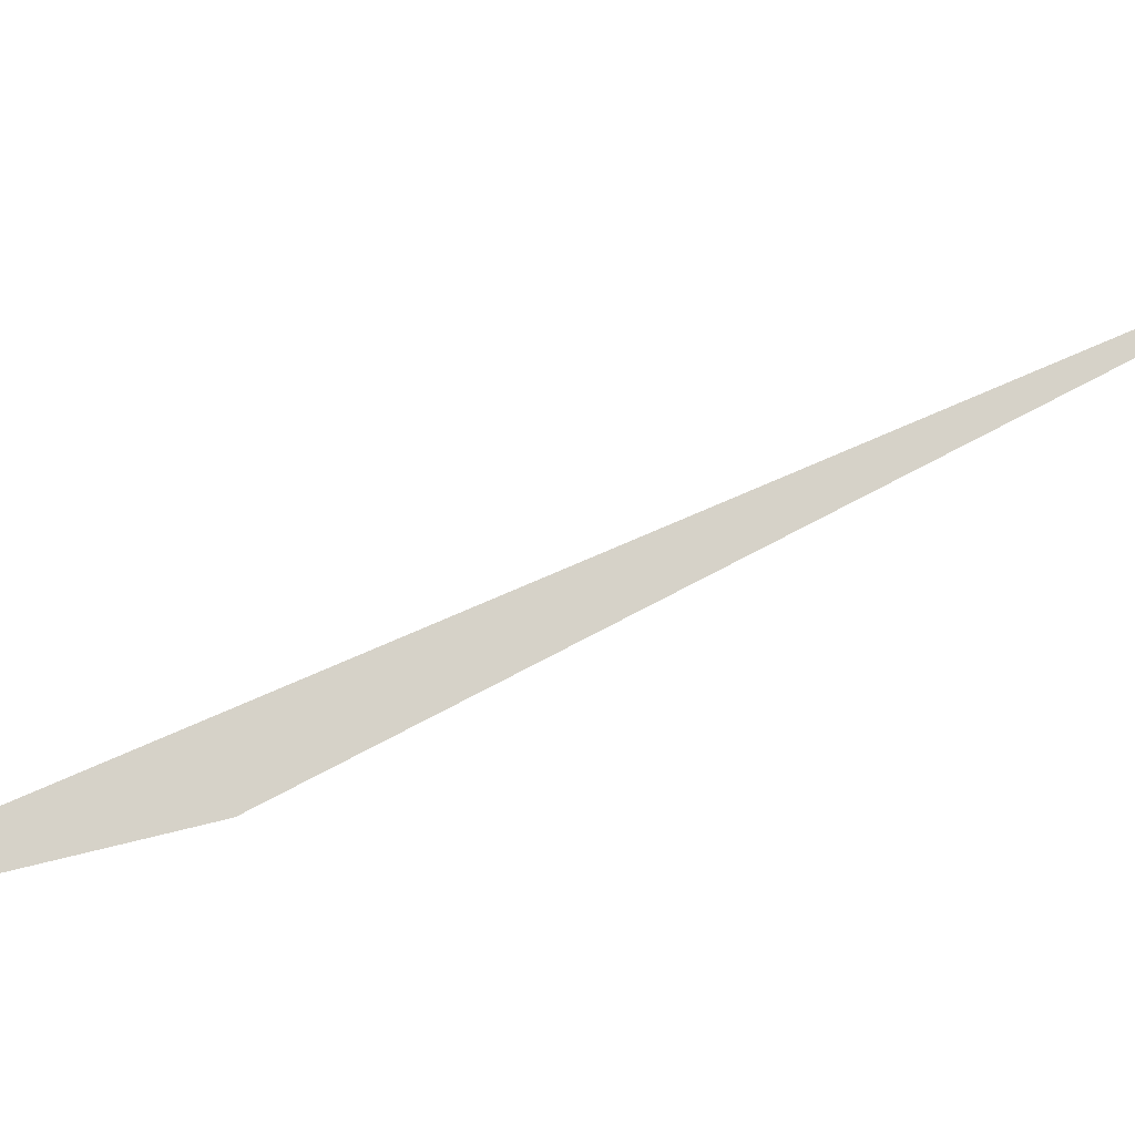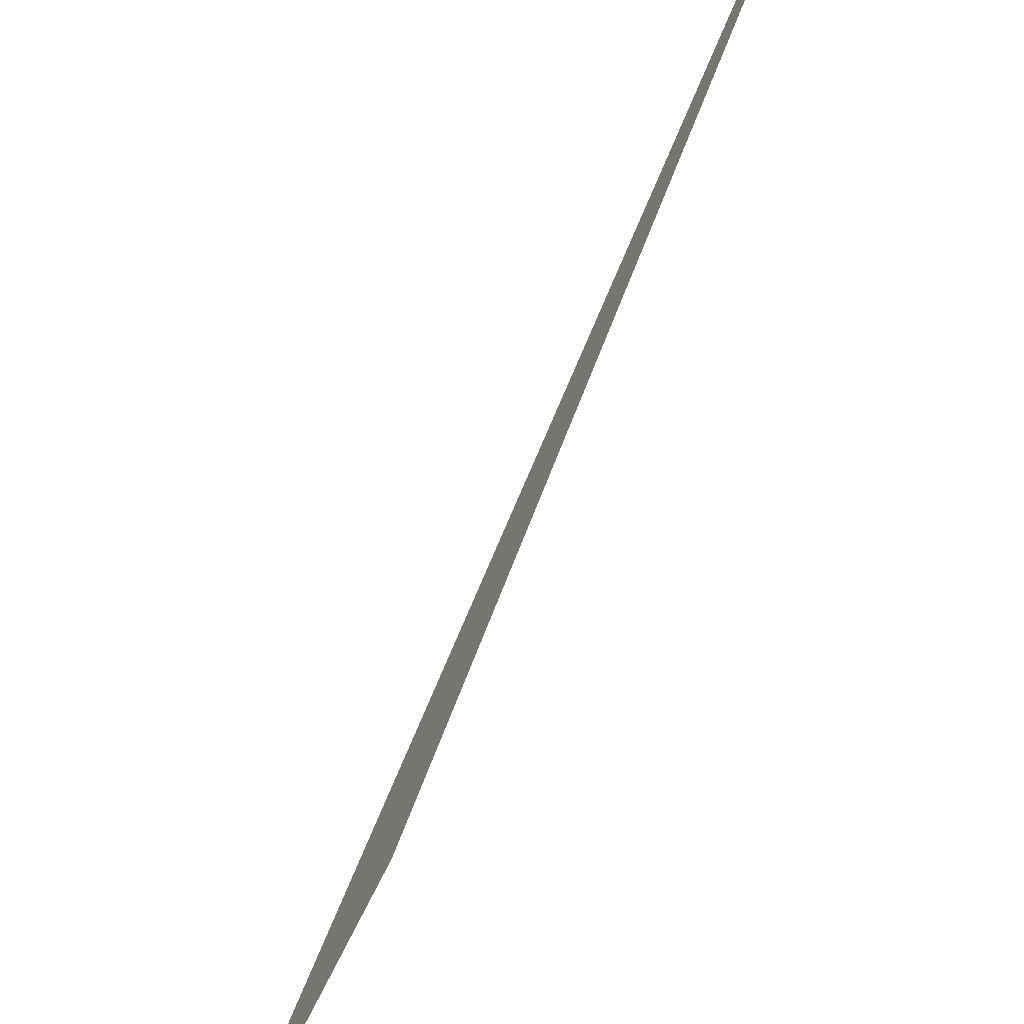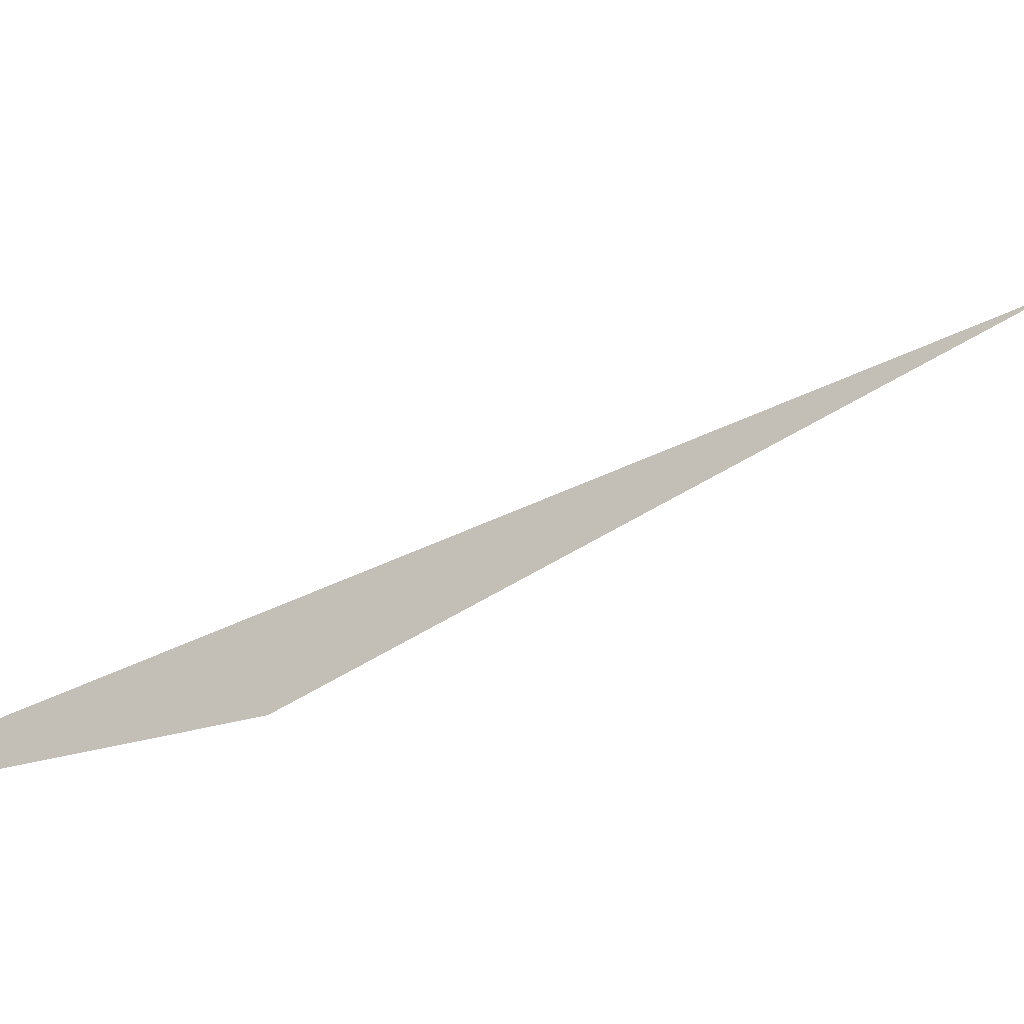
<metadata>
{"format":"obj","ext":"obj","renderer":"f3d","projection":"perspective","resolution":1024,"background":"white","views":[{"elev":-11.3,"azim":-91.6,"up":"+Y"},{"elev":-43.2,"azim":-24.3,"up":"+Y"},{"elev":-10.5,"azim":-129.5,"up":"+Y"}]}
</metadata>
<code>
o mesh52/mesh52-geometry#mesh52-geometry
v 0.02792 0.1875 0.4238
v 0.02792 0.188 0.4248
v 0.02792 0.1876 0.4241
f 1 2 3
f 3 2 1

</code>
